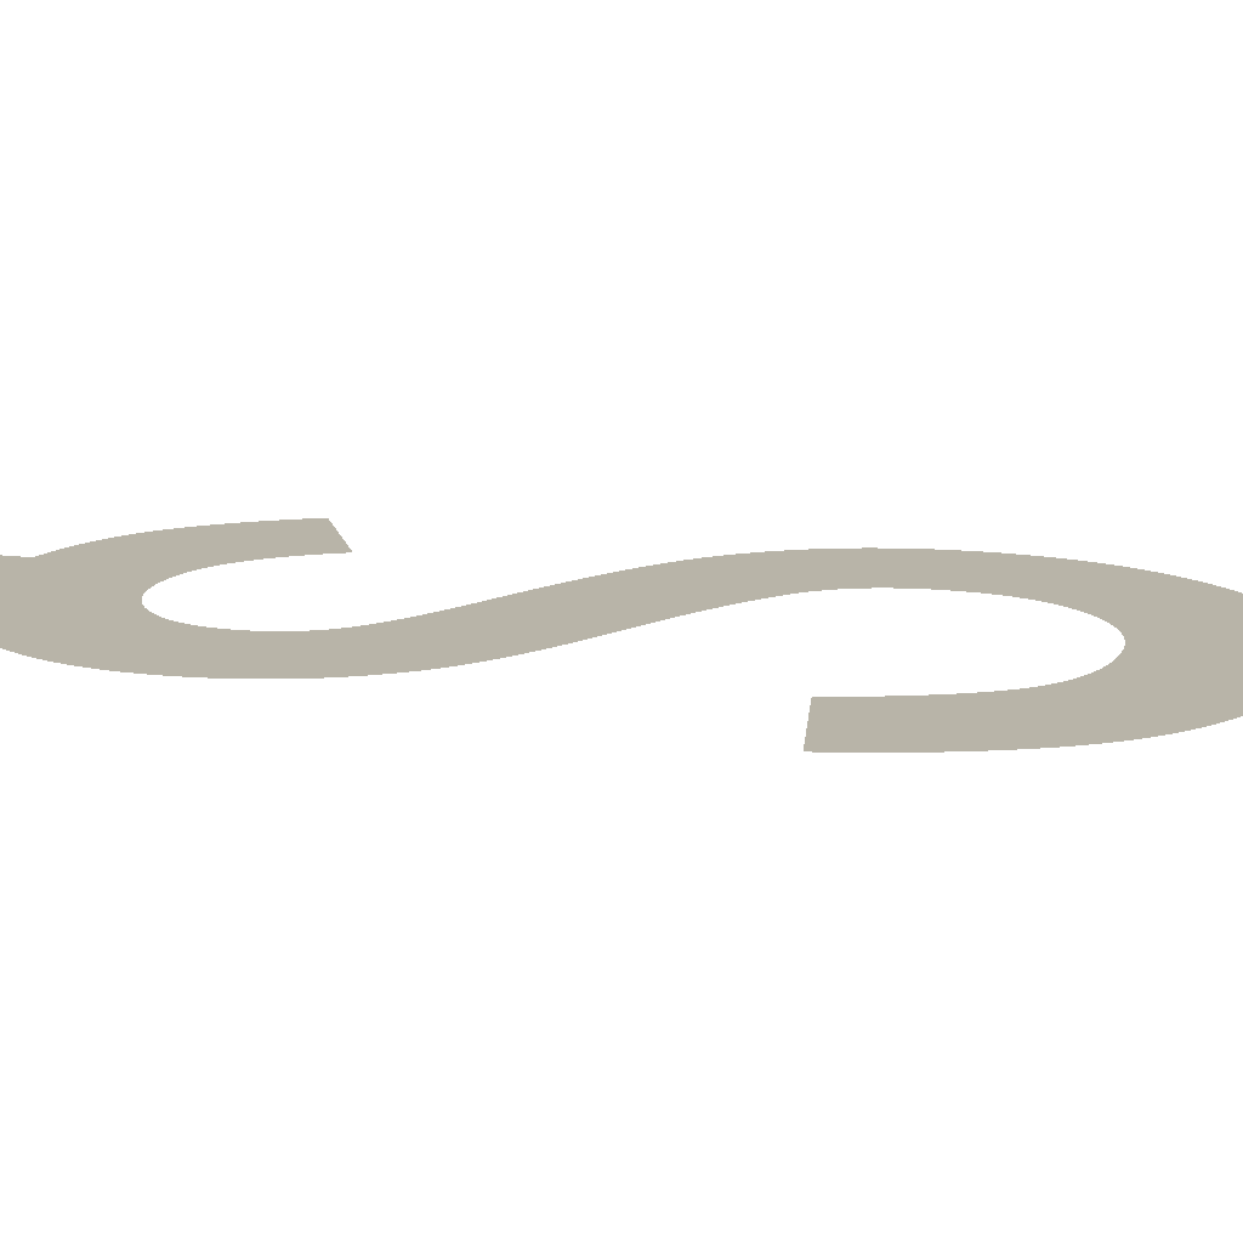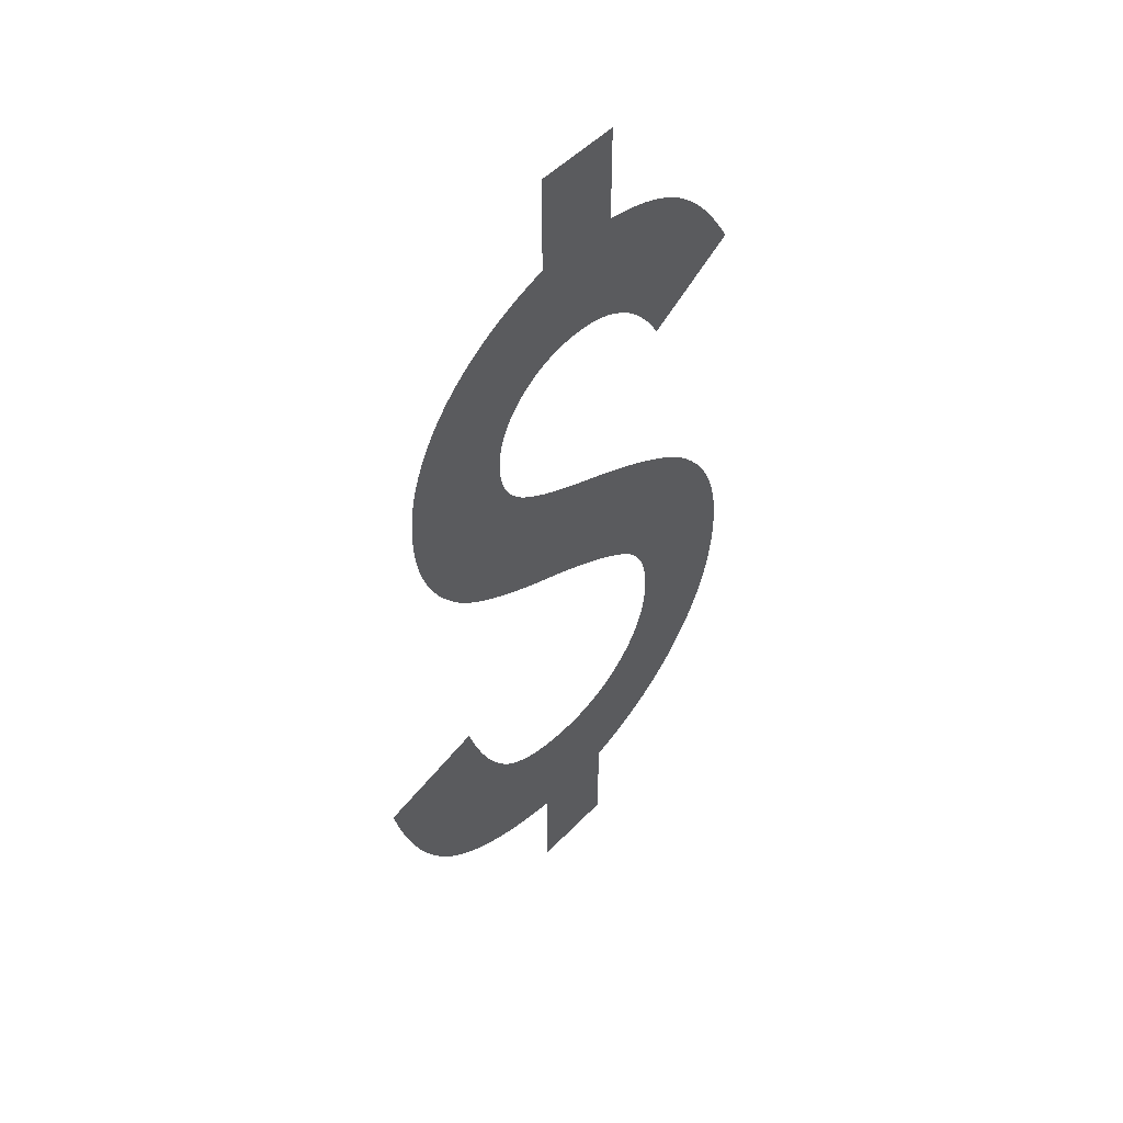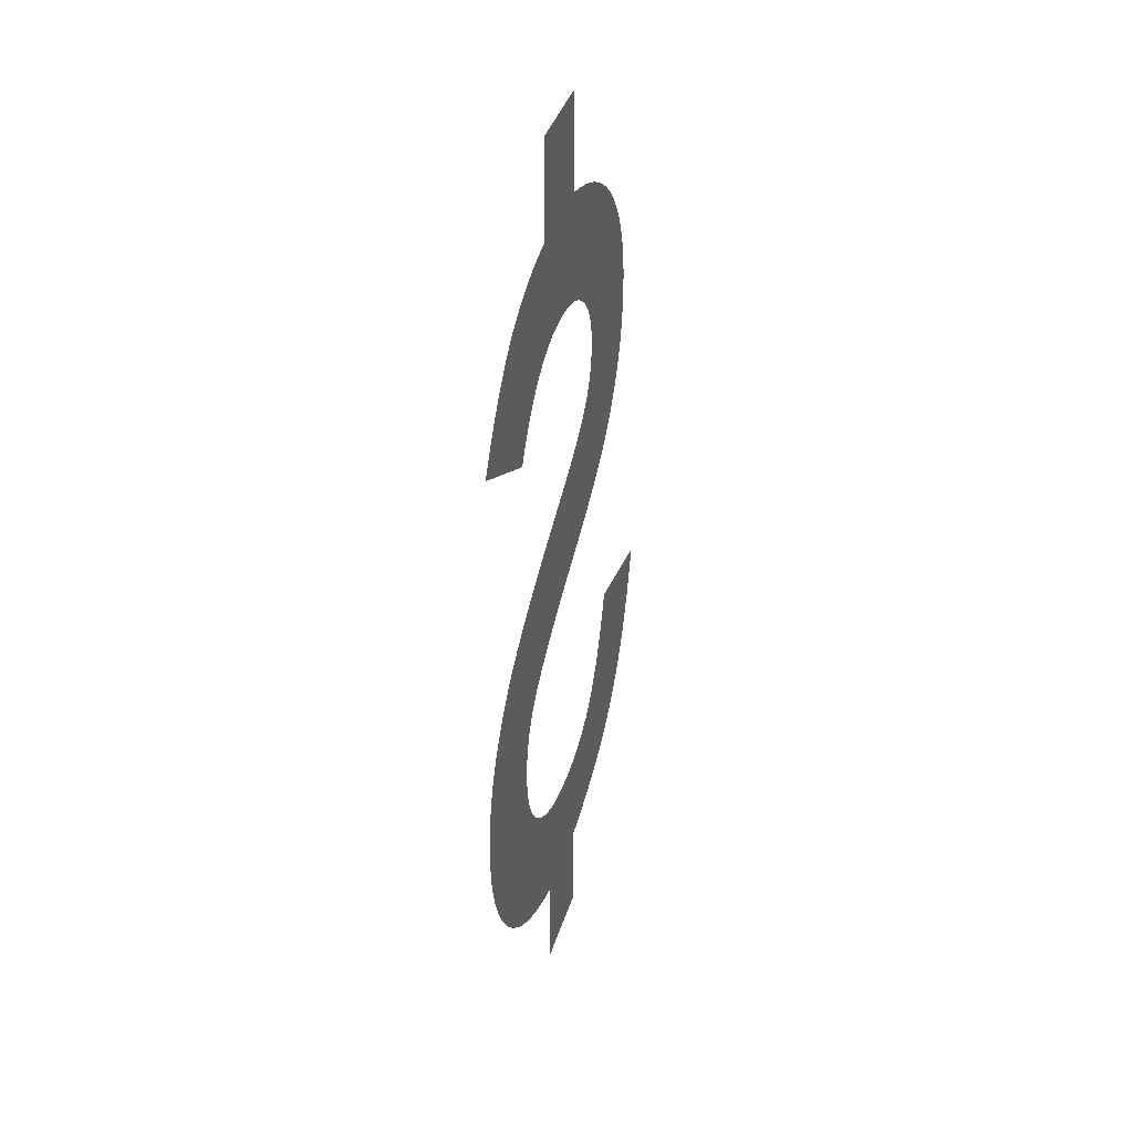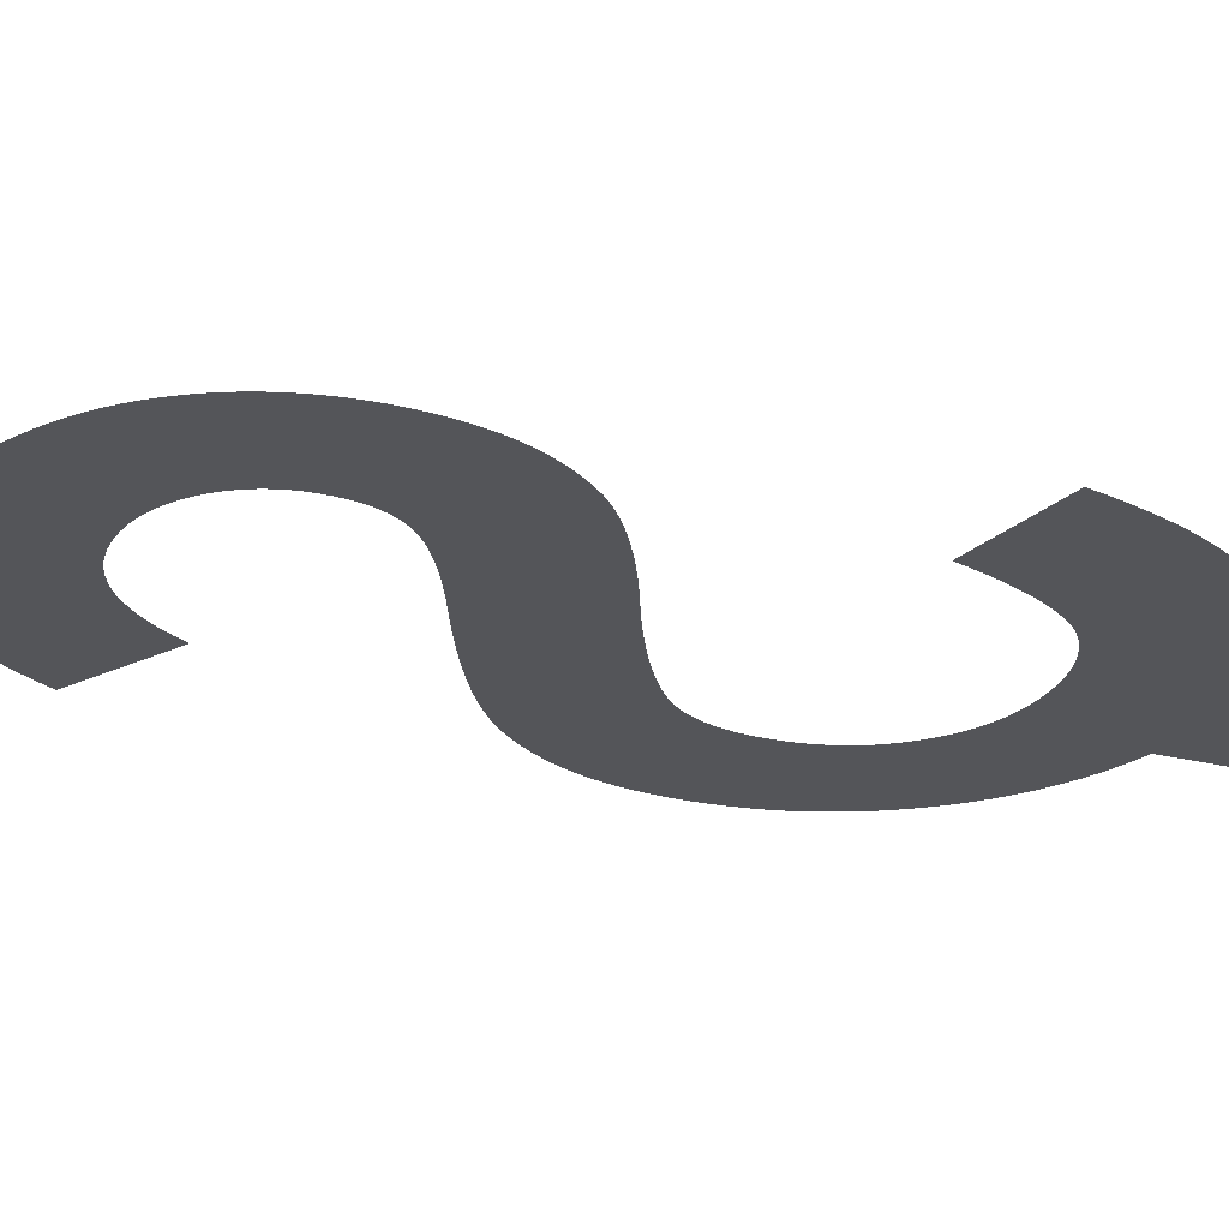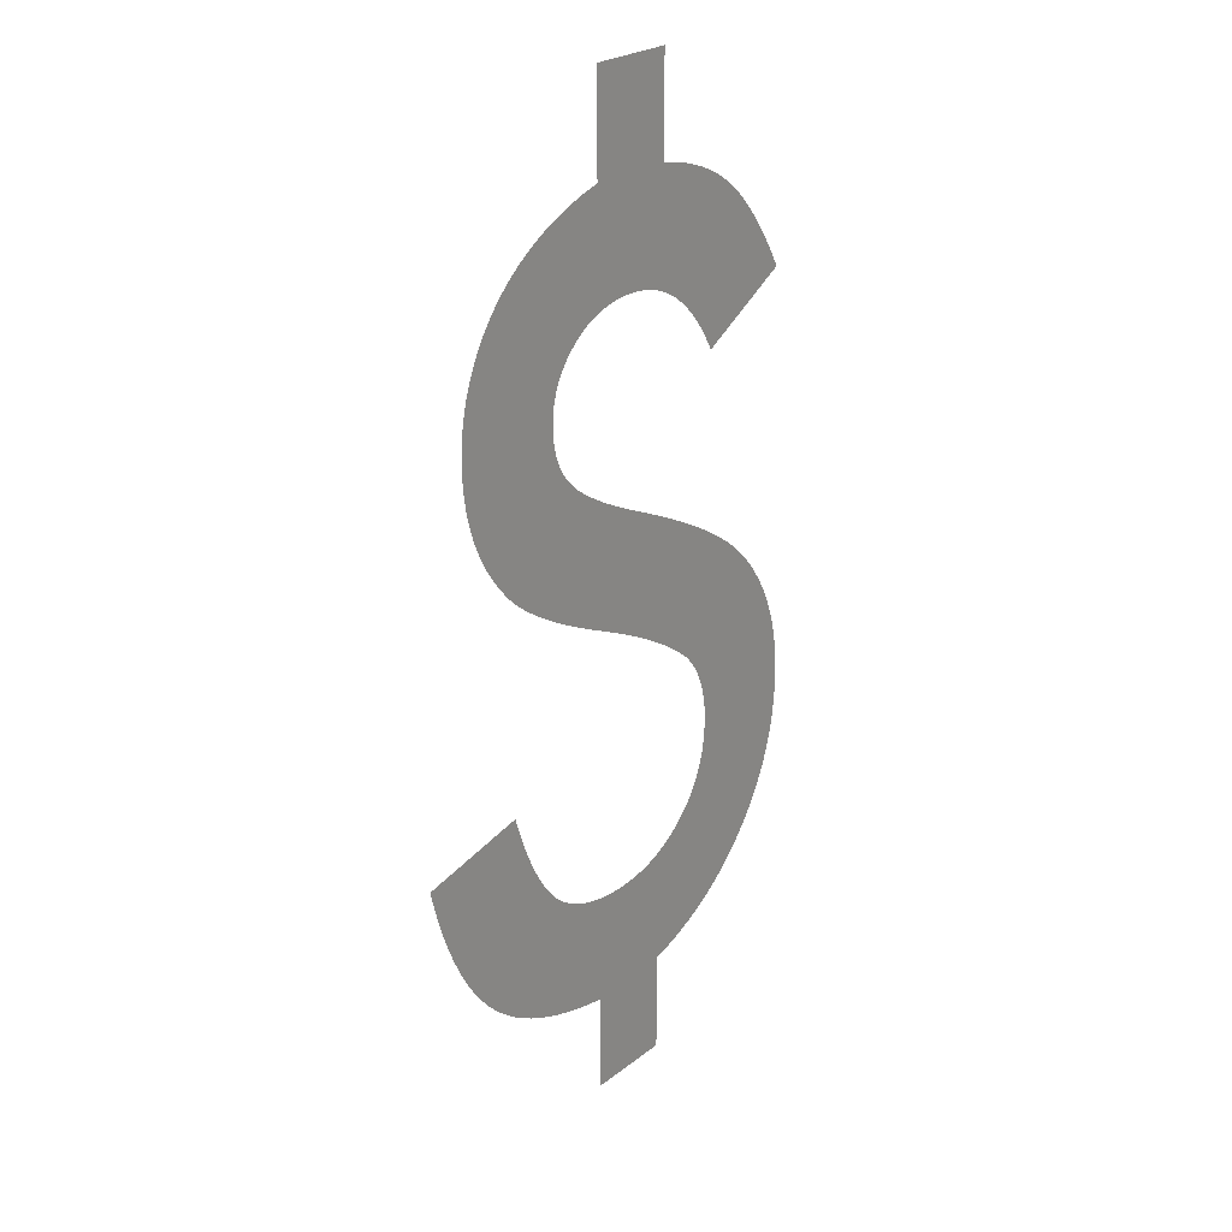
<metadata>
{"format":"obj","ext":"obj","renderer":"f3d","projection":"perspective","resolution":1024,"background":"white","views":[{"elev":13.0,"azim":-73.2,"up":"+Z"},{"elev":49.9,"azim":-48.5,"up":"+Y"},{"elev":39.0,"azim":106.6,"up":"+Y"},{"elev":-24.6,"azim":-112.7,"up":"+Z"},{"elev":25.1,"azim":-50.7,"up":"+Y"}]}
</metadata>
<code>
o Text
v 0.2697 0.6399 0
v 0.2697 0.5688 0
v 0.2767 0.5675 0
v 0.2835 0.5661 0
v 0.2901 0.5644 0
v 0.2965 0.5626 0
v 0.3027 0.5605 0
v 0.3086 0.5583 0
v 0.3144 0.5558 0
v 0.3199 0.5531 0
v 0.3252 0.5503 0
v 0.3302 0.5472 0
v 0.3351 0.5439 0
v 0.3397 0.5405 0
v 0.3443 0.5367 0
v 0.3488 0.5327 0
v 0.3532 0.5283 0
v 0.3576 0.5237 0
v 0.362 0.5187 0
v 0.3663 0.5133 0
v 0.3706 0.5077 0
v 0.3749 0.5018 0
v 0.3792 0.4955 0
v 0.3834 0.4889 0
v 0.3875 0.482 0
v 0.3917 0.4748 0
v 0.3209 0.4352 0
v 0.3154 0.4445 0
v 0.3097 0.453 0
v 0.3037 0.4606 0
v 0.2974 0.4675 0
v 0.2908 0.4735 0
v 0.284 0.4788 0
v 0.2769 0.4832 0
v 0.2696 0.4868 0
v 0.2619 0.4897 0
v 0.254 0.4917 0
v 0.2458 0.4929 0
v 0.2374 0.4933 0
v 0.2321 0.4932 0
v 0.227 0.4928 0
v 0.2221 0.4921 0
v 0.2173 0.4912 0
v 0.2127 0.49 0
v 0.2082 0.4886 0
v 0.2038 0.4869 0
v 0.1996 0.4849 0
v 0.1956 0.4827 0
v 0.1917 0.4802 0
v 0.188 0.4774 0
v 0.1844 0.4744 0
v 0.181 0.4712 0
v 0.178 0.4679 0
v 0.1752 0.4644 0
v 0.1727 0.4608 0
v 0.1705 0.457 0
v 0.1686 0.4532 0
v 0.167 0.4492 0
v 0.1657 0.445 0
v 0.1647 0.4408 0
v 0.1639 0.4364 0
v 0.1635 0.4319 0
v 0.1633 0.4272 0
v 0.1635 0.423 0
v 0.1638 0.4189 0
v 0.1644 0.4149 0
v 0.1652 0.411 0
v 0.1663 0.4073 0
v 0.1676 0.4036 0
v 0.1691 0.4001 0
v 0.1709 0.3967 0
v 0.1729 0.3935 0
v 0.1752 0.3903 0
v 0.1777 0.3873 0
v 0.1804 0.3844 0
v 0.1834 0.3816 0
v 0.1869 0.3787 0
v 0.1909 0.3757 0
v 0.1953 0.3726 0
v 0.2002 0.3694 0
v 0.2056 0.3662 0
v 0.2115 0.3628 0
v 0.2178 0.3594 0
v 0.2246 0.3559 0
v 0.2319 0.3523 0
v 0.2397 0.3486 0
v 0.2479 0.3448 0
v 0.2551 0.3415 0
v 0.2621 0.3382 0
v 0.2689 0.335 0
v 0.2755 0.3318 0
v 0.2819 0.3286 0
v 0.288 0.3255 0
v 0.294 0.3223 0
v 0.2997 0.3193 0
v 0.3052 0.3162 0
v 0.3105 0.3132 0
v 0.3156 0.3102 0
v 0.3205 0.3073 0
v 0.3252 0.3043 0
v 0.3297 0.3014 0
v 0.334 0.2985 0
v 0.3381 0.2957 0
v 0.3419 0.2928 0
v 0.3456 0.29 0
v 0.3491 0.2872 0
v 0.3524 0.2844 0
v 0.3556 0.2816 0
v 0.3585 0.2788 0
v 0.3612 0.2761 0
v 0.3637 0.2733 0
v 0.3703 0.2658 0
v 0.3762 0.258 0
v 0.3816 0.25 0
v 0.3865 0.2417 0
v 0.3908 0.2332 0
v 0.3945 0.2244 0
v 0.3976 0.2154 0
v 0.4002 0.2061 0
v 0.4022 0.1965 0
v 0.4036 0.1867 0
v 0.4044 0.1766 0
v 0.4047 0.1662 0
v 0.4045 0.1561 0
v 0.4037 0.1461 0
v 0.4024 0.1363 0
v 0.4006 0.1267 0
v 0.3983 0.1173 0
v 0.3955 0.1082 0
v 0.3921 0.09919 0
v 0.3883 0.09042 0
v 0.3839 0.08185 0
v 0.379 0.07348 0
v 0.3736 0.06532 0
v 0.3677 0.05735 0
v 0.3614 0.04976 0
v 0.3548 0.04259 0
v 0.3478 0.03584 0
v 0.3405 0.02952 0
v 0.3329 0.02362 0
v 0.3249 0.01815 0
v 0.3165 0.0131 0
v 0.3078 0.008469 0
v 0.2988 0.004265 0
v 0.2895 0.000484 0
v 0.2797 -0.002874 -0
v 0.2697 -0.005808 -0
v 0.2697 -0.08094 -0
v 0.2062 -0.08094 -0
v 0.2062 -0.007985 -0
v 0.1945 -0.005871 -0
v 0.1834 -0.003398 -0
v 0.1727 -0.000567 -0
v 0.1625 0.002621 0
v 0.1527 0.006168 0
v 0.1435 0.01007 0
v 0.1347 0.01434 0
v 0.1263 0.01895 0
v 0.1184 0.02393 0
v 0.111 0.02927 0
v 0.1041 0.03496 0
v 0.09764 0.04102 0
v 0.09155 0.04753 0
v 0.08572 0.05461 0
v 0.08017 0.06225 0
v 0.07489 0.07046 0
v 0.06989 0.07923 0
v 0.06515 0.08857 0
v 0.06069 0.09847 0
v 0.0565 0.1089 0
v 0.05259 0.12 0
v 0.04894 0.1316 0
v 0.04557 0.1437 0
v 0.04247 0.1564 0
v 0.1223 0.1731 0
v 0.1251 0.1642 0
v 0.128 0.1556 0
v 0.1309 0.1475 0
v 0.134 0.1399 0
v 0.1372 0.1326 0
v 0.1405 0.1259 0
v 0.1439 0.1195 0
v 0.1473 0.1136 0
v 0.1509 0.1081 0
v 0.1546 0.1031 0
v 0.1584 0.09853 0
v 0.1623 0.09437 0
v 0.1665 0.09078 0
v 0.1709 0.0875 0
v 0.1756 0.08453 0
v 0.1805 0.08187 0
v 0.1857 0.07953 0
v 0.191 0.07749 0
v 0.1966 0.07578 0
v 0.2024 0.07437 0
v 0.2085 0.07328 0
v 0.2147 0.07249 0
v 0.2212 0.07203 0
v 0.2279 0.07187 0
v 0.2345 0.07205 0
v 0.2409 0.07258 0
v 0.2471 0.07348 0
v 0.2531 0.07473 0
v 0.259 0.07634 0
v 0.2646 0.07831 0
v 0.2701 0.08064 0
v 0.2754 0.08332 0
v 0.2805 0.08637 0
v 0.2854 0.08977 0
v 0.2902 0.09352 0
v 0.2947 0.09764 0
v 0.299 0.102 0
v 0.3028 0.1065 0
v 0.3063 0.1113 0
v 0.3095 0.1162 0
v 0.3122 0.1214 0
v 0.3146 0.1268 0
v 0.3166 0.1323 0
v 0.3183 0.1381 0
v 0.3196 0.1441 0
v 0.3205 0.1503 0
v 0.3211 0.1567 0
v 0.3212 0.1633 0
v 0.3211 0.1692 0
v 0.3206 0.1749 0
v 0.3199 0.1804 0
v 0.3188 0.1857 0
v 0.3174 0.1908 0
v 0.3157 0.1957 0
v 0.3137 0.2004 0
v 0.3114 0.205 0
v 0.3088 0.2093 0
v 0.3059 0.2134 0
v 0.3026 0.2173 0
v 0.2991 0.2211 0
v 0.2971 0.2228 0
v 0.295 0.2246 0
v 0.2928 0.2265 0
v 0.2904 0.2284 0
v 0.2879 0.2303 0
v 0.2852 0.2323 0
v 0.2823 0.2343 0
v 0.2793 0.2363 0
v 0.2762 0.2384 0
v 0.2729 0.2405 0
v 0.2695 0.2426 0
v 0.2659 0.2448 0
v 0.2621 0.2471 0
v 0.2582 0.2493 0
v 0.2541 0.2516 0
v 0.2499 0.2539 0
v 0.2455 0.2563 0
v 0.2409 0.2587 0
v 0.2361 0.2611 0
v 0.2312 0.2635 0
v 0.2261 0.266 0
v 0.2208 0.2685 0
v 0.2154 0.2711 0
v 0.2098 0.2737 0
v 0.1984 0.2789 0
v 0.1877 0.2841 0
v 0.1776 0.2892 0
v 0.1682 0.2942 0
v 0.1595 0.2991 0
v 0.1515 0.304 0
v 0.1441 0.3088 0
v 0.1374 0.3135 0
v 0.1313 0.3182 0
v 0.126 0.3228 0
v 0.1213 0.3273 0
v 0.1172 0.3318 0
v 0.1116 0.3385 0
v 0.1065 0.3454 0
v 0.1018 0.3525 0
v 0.09768 0.3599 0
v 0.09401 0.3674 0
v 0.09083 0.3752 0
v 0.08815 0.3832 0
v 0.08594 0.3915 0
v 0.08423 0.3999 0
v 0.08301 0.4085 0
v 0.08228 0.4174 0
v 0.08203 0.4265 0
v 0.08209 0.4308 0
v 0.08227 0.4351 0
v 0.08255 0.4393 0
v 0.08296 0.4435 0
v 0.08348 0.4476 0
v 0.08412 0.4517 0
v 0.08487 0.4558 0
v 0.08574 0.4597 0
v 0.08673 0.4637 0
v 0.08783 0.4675 0
v 0.08905 0.4714 0
v 0.09038 0.4751 0
v 0.09182 0.4789 0
v 0.09337 0.4825 0
v 0.09502 0.4861 0
v 0.09677 0.4897 0
v 0.09863 0.4932 0
v 0.1006 0.4966 0
v 0.1027 0.5 0
v 0.1048 0.5033 0
v 0.1071 0.5065 0
v 0.1095 0.5097 0
v 0.1119 0.5129 0
v 0.1145 0.516 0
v 0.1172 0.519 0
v 0.12 0.5219 0
v 0.1229 0.5248 0
v 0.1259 0.5276 0
v 0.129 0.5304 0
v 0.1322 0.5331 0
v 0.1355 0.5357 0
v 0.1389 0.5382 0
v 0.1424 0.5407 0
v 0.146 0.5431 0
v 0.1497 0.5455 0
v 0.1535 0.5477 0
v 0.1575 0.5499 0
v 0.1615 0.552 0
v 0.1655 0.5541 0
v 0.1697 0.556 0
v 0.174 0.5579 0
v 0.1783 0.5597 0
v 0.1827 0.5614 0
v 0.1873 0.5631 0
v 0.1919 0.5646 0
v 0.1965 0.5661 0
v 0.2013 0.5675 0
v 0.2062 0.5688 0
v 0.2062 0.6399 0
f 331 1 332
f 2 1 331
f 330 2 331
f 330 3 2
f 330 4 3
f 329 4 330
f 328 4 329
f 328 5 4
f 327 5 328
f 327 6 5
f 326 6 327
f 326 7 6
f 325 7 326
f 325 8 7
f 324 8 325
f 324 9 8
f 323 9 324
f 322 9 323
f 322 10 9
f 321 10 322
f 321 11 10
f 320 11 321
f 320 12 11
f 319 12 320
f 318 12 319
f 318 13 12
f 317 13 318
f 317 14 13
f 316 14 317
f 315 14 316
f 315 15 14
f 314 15 315
f 314 16 15
f 313 16 314
f 312 16 313
f 312 17 16
f 311 17 312
f 311 18 17
f 310 18 311
f 309 18 310
f 309 19 18
f 308 19 309
f 307 19 308
f 307 20 19
f 306 20 307
f 306 21 20
f 305 21 306
f 304 21 305
f 304 22 21
f 303 22 304
f 302 22 303
f 302 23 22
f 301 23 302
f 300 23 301
f 300 39 23
f 39 24 23
f 300 40 39
f 38 24 39
f 299 40 300
f 299 41 40
f 37 24 38
f 299 42 41
f 299 43 42
f 36 24 37
f 299 44 43
f 299 45 44
f 298 45 299
f 35 24 36
f 35 25 24
f 298 46 45
f 298 47 46
f 34 25 35
f 297 47 298
f 297 48 47
f 33 25 34
f 297 49 48
f 296 49 297
f 33 26 25
f 296 50 49
f 295 50 296
f 32 26 33
f 295 51 50
f 294 51 295
f 32 31 26
f 31 30 26
f 30 29 26
f 29 28 26
f 28 27 26
f 294 52 51
f 293 52 294
f 293 53 52
f 293 54 53
f 292 54 293
f 292 55 54
f 291 55 292
f 291 56 55
f 290 56 291
f 290 57 56
f 289 57 290
f 289 58 57
f 288 58 289
f 288 59 58
f 287 59 288
f 287 60 59
f 286 60 287
f 286 61 60
f 285 61 286
f 285 62 61
f 284 62 285
f 284 63 62
f 283 63 284
f 283 64 63
f 282 64 283
f 282 65 64
f 282 66 65
f 281 66 282
f 281 67 66
f 281 68 67
f 280 68 281
f 280 69 68
f 280 70 69
f 280 71 70
f 279 71 280
f 279 72 71
f 279 73 72
f 278 73 279
f 278 74 73
f 278 75 74
f 278 76 75
f 277 76 278
f 277 77 76
f 277 78 77
f 277 79 78
f 276 79 277
f 276 80 79
f 276 81 80
f 275 81 276
f 275 82 81
f 275 83 82
f 274 83 275
f 274 84 83
f 274 85 84
f 273 85 274
f 273 86 85
f 273 87 86
f 272 87 273
f 272 88 87
f 272 89 88
f 271 89 272
f 271 90 89
f 271 91 90
f 271 92 91
f 270 92 271
f 270 93 92
f 269 93 270
f 269 94 93
f 268 94 269
f 268 95 94
f 268 96 95
f 267 96 268
f 267 97 96
f 266 97 267
f 266 98 97
f 266 99 98
f 265 99 266
f 265 100 99
f 265 101 100
f 264 101 265
f 264 102 101
f 263 102 264
f 263 103 102
f 263 104 103
f 262 104 263
f 262 105 104
f 262 106 105
f 261 106 262
f 261 107 106
f 261 108 107
f 260 108 261
f 260 109 108
f 259 109 260
f 259 110 109
f 259 111 110
f 258 111 259
f 258 112 111
f 257 112 258
f 256 112 257
f 255 112 256
f 255 113 112
f 254 113 255
f 253 113 254
f 252 113 253
f 252 114 113
f 251 114 252
f 250 114 251
f 249 114 250
f 249 115 114
f 248 115 249
f 247 115 248
f 246 115 247
f 245 115 246
f 245 116 115
f 244 116 245
f 243 116 244
f 242 116 243
f 241 116 242
f 241 117 116
f 240 117 241
f 239 117 240
f 238 117 239
f 237 117 238
f 236 117 237
f 236 118 117
f 235 118 236
f 234 118 235
f 233 118 234
f 233 119 118
f 232 119 233
f 231 119 232
f 231 120 119
f 230 120 231
f 229 120 230
f 229 121 120
f 228 121 229
f 227 121 228
f 227 122 121
f 226 122 227
f 225 122 226
f 225 123 122
f 224 123 225
f 174 176 175
f 223 123 224
f 223 124 123
f 174 177 176
f 222 124 223
f 221 124 222
f 173 177 174
f 221 125 124
f 173 178 177
f 220 125 221
f 173 179 178
f 220 126 125
f 219 126 220
f 172 179 173
f 172 180 179
f 218 126 219
f 218 127 126
f 172 181 180
f 217 127 218
f 171 181 172
f 216 127 217
f 216 128 127
f 171 182 181
f 215 128 216
f 170 182 171
f 170 183 182
f 215 129 128
f 214 129 215
f 170 184 183
f 213 129 214
f 169 184 170
f 213 130 129
f 169 185 184
f 212 130 213
f 169 186 185
f 211 130 212
f 211 131 130
f 169 187 186
f 168 187 169
f 210 131 211
f 168 188 187
f 209 131 210
f 168 189 188
f 209 132 131
f 208 132 209
f 167 189 168
f 167 190 189
f 207 132 208
f 167 191 190
f 206 132 207
f 167 192 191
f 206 133 132
f 205 133 206
f 167 193 192
f 166 193 167
f 204 133 205
f 166 194 193
f 203 133 204
f 166 195 194
f 202 133 203
f 166 196 195
f 202 134 133
f 201 134 202
f 166 197 196
f 200 134 201
f 166 198 197
f 199 134 200
f 166 199 198
f 166 134 199
f 165 134 166
f 165 135 134
f 164 135 165
f 164 136 135
f 163 136 164
f 163 137 136
f 162 137 163
f 162 138 137
f 161 138 162
f 161 139 138
f 160 139 161
f 160 140 139
f 159 140 160
f 158 140 159
f 158 141 140
f 157 141 158
f 157 142 141
f 156 142 157
f 156 143 142
f 155 143 156
f 155 144 143
f 154 144 155
f 154 145 144
f 153 145 154
f 153 146 145
f 152 146 153
f 152 147 146
f 151 147 152
f 151 150 147
f 150 148 147
f 149 148 150

</code>
